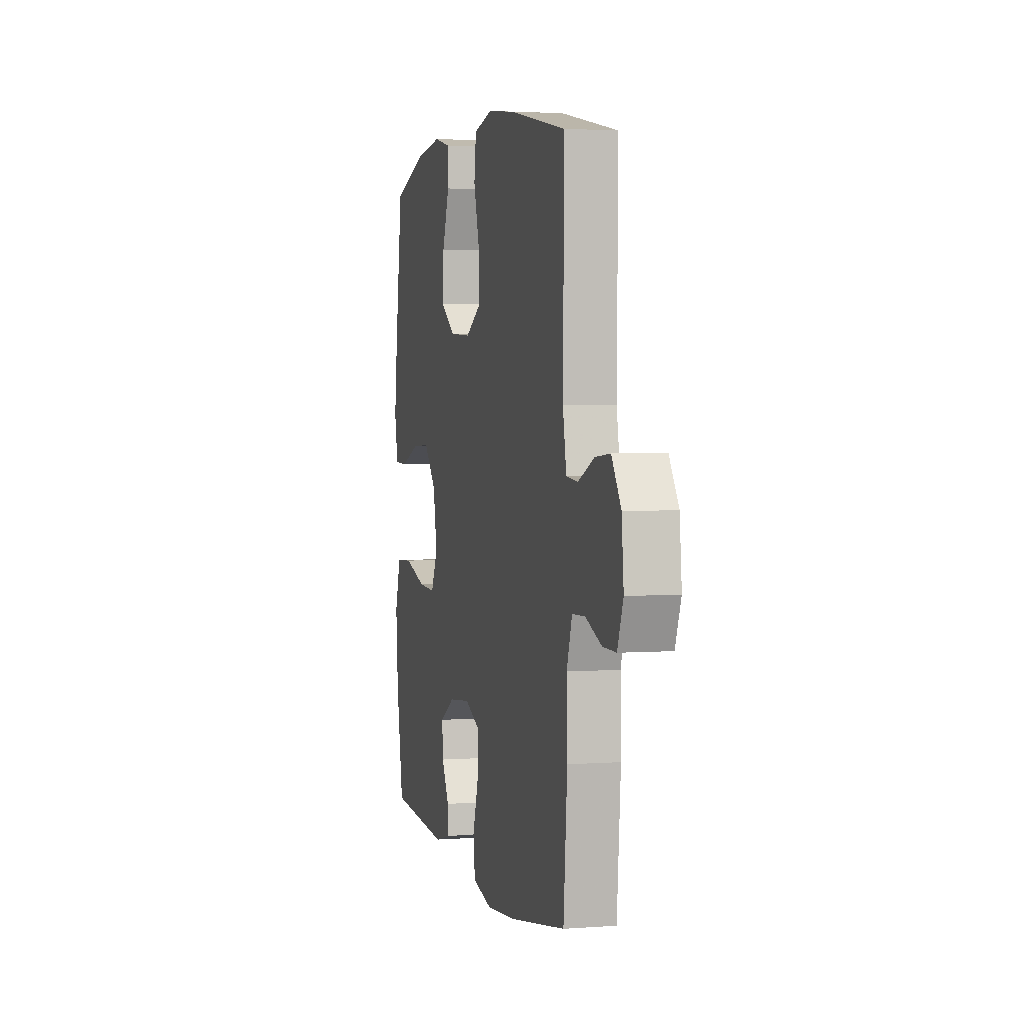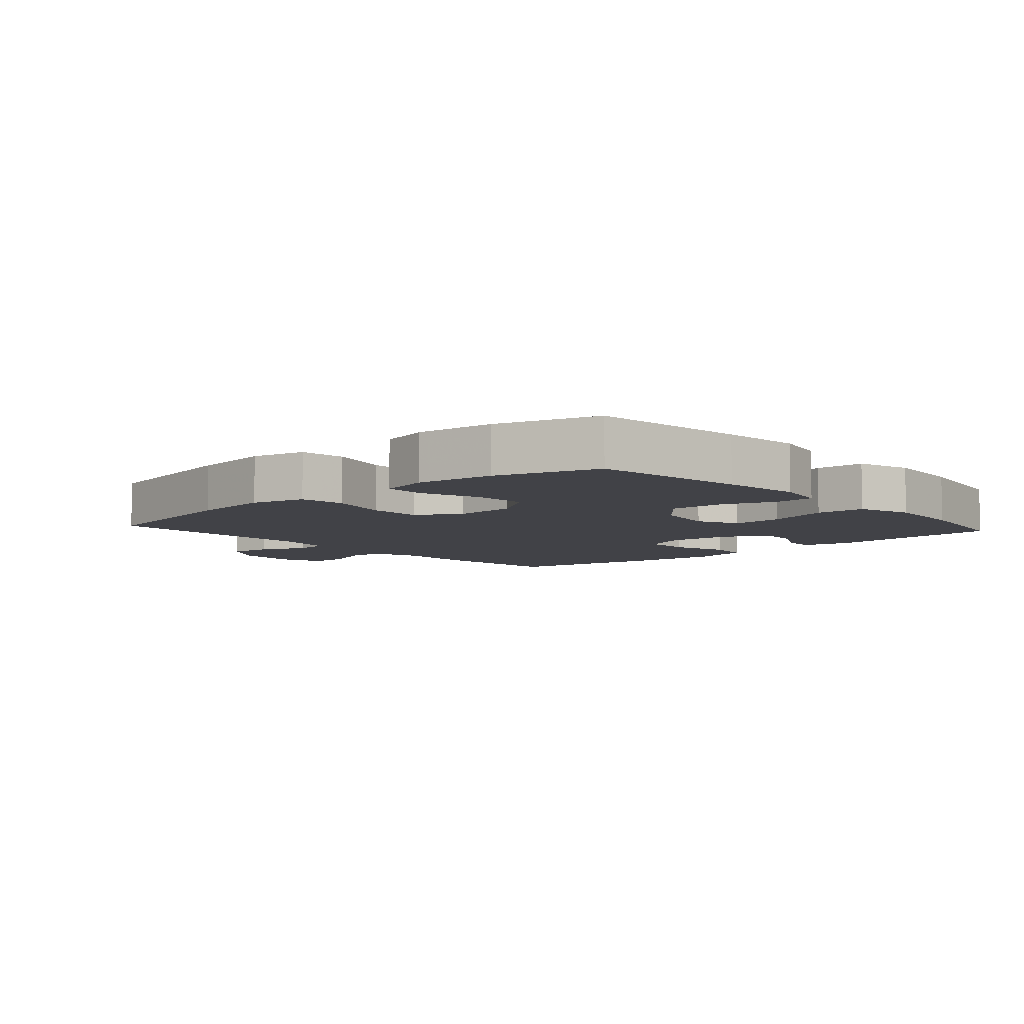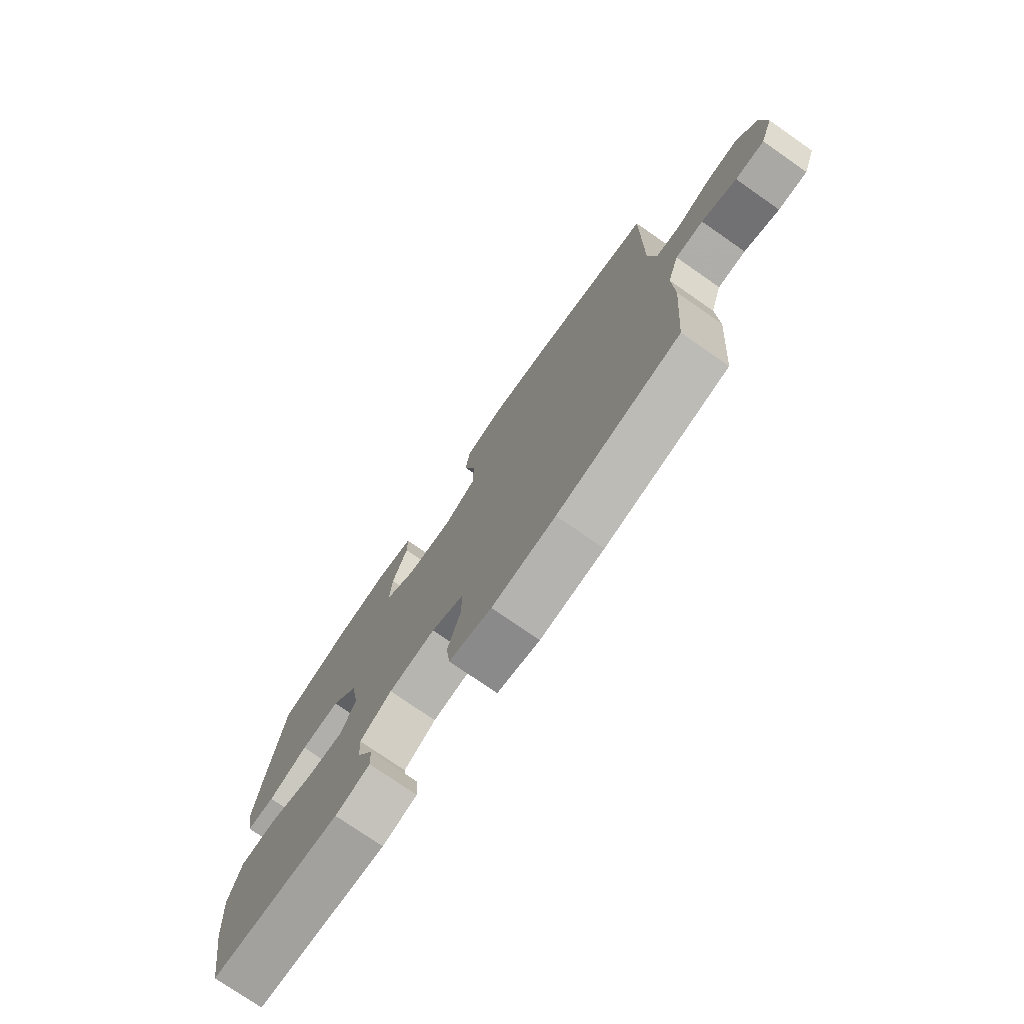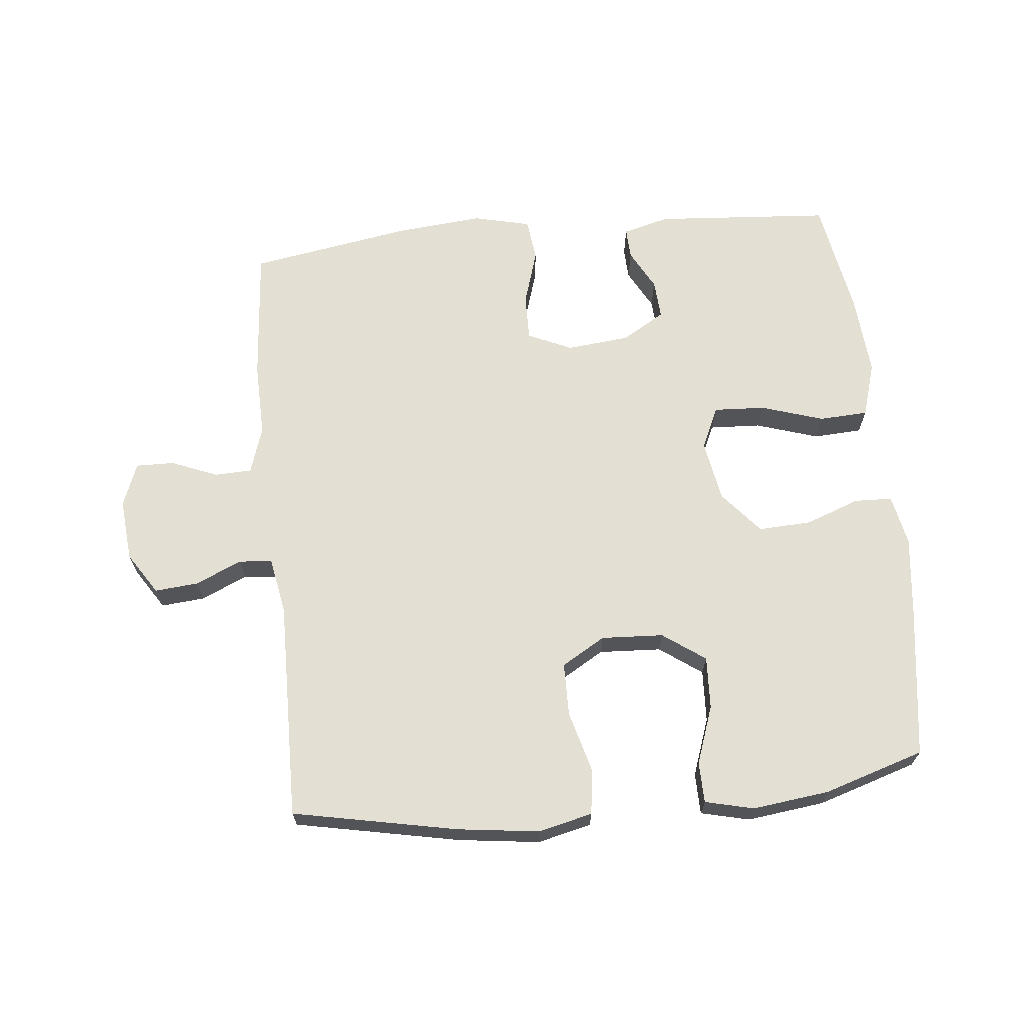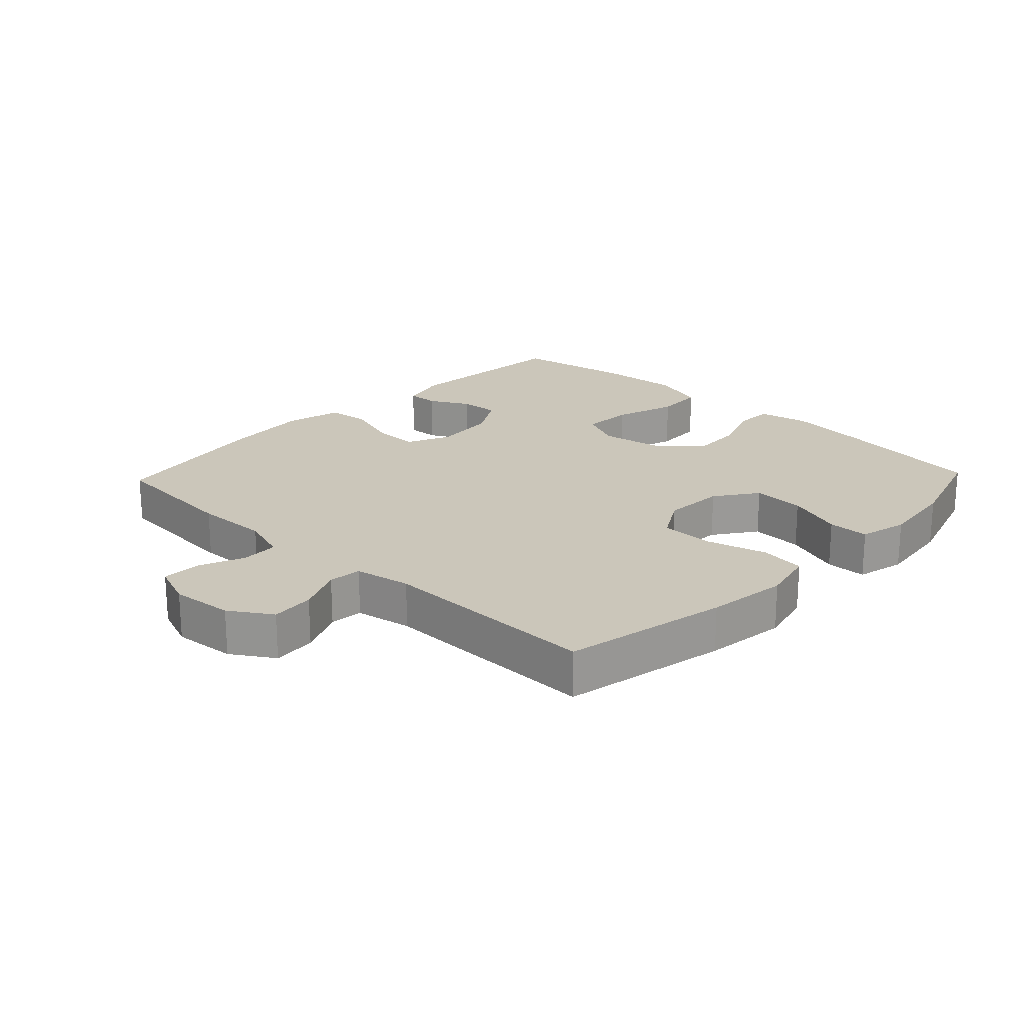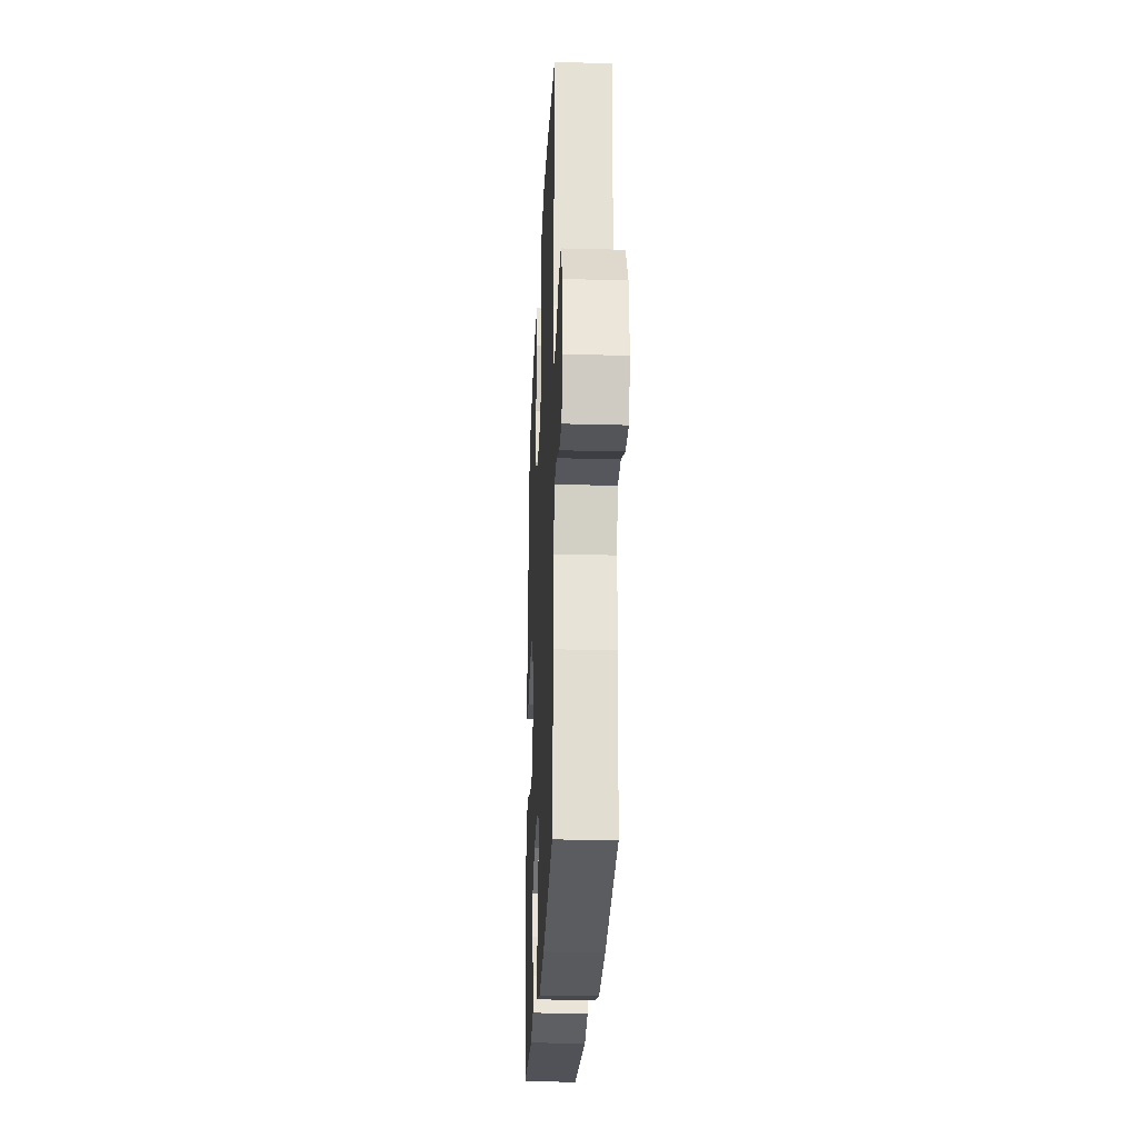
<metadata>
{"format":"obj","ext":"obj","renderer":"f3d","projection":"perspective","resolution":1024,"background":"white","views":[{"elev":2.8,"azim":-104.4,"up":"+Z"},{"elev":-6.8,"azim":41.8,"up":"+Y"},{"elev":-75.7,"azim":-124.8,"up":"+Z"},{"elev":66.8,"azim":-5.7,"up":"+Y"},{"elev":21.2,"azim":-46.5,"up":"+Y"},{"elev":-25.6,"azim":-92.5,"up":"+Z"}]}
</metadata>
<code>
v 0.5 0.07 0.5
v 0.533 0.07 0.262
v 0.547 0.07 0.139
v 0.531 0.07 0.06
v 0.472 0.07 0.058
v 0.388 0.07 0.089
v 0.305 0.07 0.093
v 0.249 0.07 0.027
v 0.232 0.07 -0.069
v 0.262 0.07 -0.134
v 0.342 0.07 -0.13
v 0.44 0.07 -0.099
v 0.516 0.07 -0.103
v 0.542 0.07 -0.188
v 0.532 0.07 -0.317
v 0.5 0.07 -0.5
v 0.225 0.07 -0.52
v 0.152 0.07 -0.501
v 0.154 0.07 -0.452
v 0.188 0.07 -0.389
v 0.192 0.07 -0.328
v 0.125 0.07 -0.288
v 0.027 0.07 -0.278
v -0.042 0.07 -0.309
v -0.041 0.07 -0.381
v -0.014 0.07 -0.468
v -0.022 0.07 -0.534
v -0.111 0.07 -0.555
v -0.244 0.07 -0.543
v -0.5 0.07 -0.5
v -0.517 0.07 -0.289
v -0.514 0.07 -0.173
v -0.538 0.07 -0.099
v -0.596 0.07 -0.097
v -0.668 0.07 -0.126
v -0.728 0.07 -0.127
v -0.754 0.07 -0.059
v -0.745 0.07 0.038
v -0.703 0.07 0.103
v -0.635 0.07 0.097
v -0.563 0.07 0.065
v -0.511 0.07 0.07
v -0.495 0.07 0.158
v -0.5 0.07 0.5
v -0.243 0.07 0.551
v -0.116 0.07 0.567
v -0.032 0.07 0.547
v -0.023 0.07 0.476
v -0.049 0.07 0.381
v -0.048 0.07 0.298
v 0.02 0.07 0.258
v 0.117 0.07 0.263
v 0.183 0.07 0.31
v 0.179 0.07 0.392
v 0.147 0.07 0.482
v 0.148 0.07 0.546
v 0.224 0.07 0.564
v 0.344 0.07 0.549
v 0.5 0 0.5
v 0.533 0 0.262
v 0.547 0 0.139
v 0.531 0 0.06
v 0.472 0 0.058
v 0.388 0 0.089
v 0.305 0 0.093
v 0.249 0 0.027
v 0.232 0 -0.069
v 0.262 0 -0.134
v 0.342 0 -0.13
v 0.44 0 -0.099
v 0.516 0 -0.103
v 0.542 0 -0.188
v 0.532 0 -0.317
v 0.5 0 -0.5
v 0.225 0 -0.52
v 0.152 0 -0.501
v 0.154 0 -0.452
v 0.188 0 -0.389
v 0.192 0 -0.328
v 0.125 0 -0.288
v 0.027 0 -0.278
v -0.042 0 -0.309
v -0.041 0 -0.381
v -0.014 0 -0.468
v -0.022 0 -0.534
v -0.111 0 -0.555
v -0.244 0 -0.543
v -0.5 0 -0.5
v -0.517 0 -0.289
v -0.514 0 -0.173
v -0.538 0 -0.099
v -0.596 0 -0.097
v -0.668 0 -0.126
v -0.728 0 -0.127
v -0.754 0 -0.059
v -0.745 0 0.038
v -0.703 0 0.103
v -0.635 0 0.097
v -0.563 0 0.065
v -0.511 0 0.07
v -0.495 0 0.158
v -0.5 0 0.5
v -0.243 0 0.551
v -0.116 0 0.567
v -0.032 0 0.547
v -0.023 0 0.476
v -0.049 0 0.381
v -0.048 0 0.298
v 0.02 0 0.258
v 0.117 0 0.263
v 0.183 0 0.31
v 0.179 0 0.392
v 0.147 0 0.482
v 0.148 0 0.546
v 0.224 0 0.564
v 0.344 0 0.549
f 4 5 6
f 3 4 6
f 2 3 6
f 1 2 6
f 58 1 6
f 57 58 6
f 56 57 6
f 55 56 6
f 54 55 6
f 53 54 6 7
f 52 53 7 8
f 51 52 8 9
f 50 51 9 10
f 47 48 49
f 46 47 49
f 45 46 49
f 44 45 49
f 43 44 49
f 42 43 49 50
f 39 40 41
f 38 39 41
f 37 38 41
f 36 37 41
f 35 36 41
f 34 35 41
f 33 34 41 42
f 42 50 10
f 33 42 10
f 32 33 10
f 30 31 32
f 29 30 32
f 28 29 32
f 27 28 32
f 26 27 32
f 25 26 32
f 18 19 20
f 17 18 20
f 16 17 20
f 15 16 20
f 14 15 20
f 13 14 20
f 12 13 20
f 11 12 20
f 11 20 21
f 10 11 21 22
f 24 25 32
f 23 24 32 10
f 10 22 23
f 64 63 62
f 64 62 61
f 64 61 60
f 64 60 59
f 64 59 116
f 64 116 115
f 64 115 114
f 64 114 113
f 64 113 112
f 65 64 112 111
f 66 65 111 110
f 67 66 110 109
f 68 67 109 108
f 107 106 105
f 107 105 104
f 107 104 103
f 107 103 102
f 107 102 101
f 108 107 101 100
f 99 98 97
f 99 97 96
f 99 96 95
f 99 95 94
f 99 94 93
f 99 93 92
f 100 99 92 91
f 68 108 100
f 68 100 91
f 68 91 90
f 90 89 88
f 90 88 87
f 90 87 86
f 90 86 85
f 90 85 84
f 90 84 83
f 78 77 76
f 78 76 75
f 78 75 74
f 78 74 73
f 78 73 72
f 78 72 71
f 78 71 70
f 78 70 69
f 79 78 69
f 80 79 69 68
f 90 83 82
f 68 90 82 81
f 81 80 68
f 1 59 60 2
f 2 60 61 3
f 3 61 62 4
f 4 62 63 5
f 5 63 64 6
f 6 64 65 7
f 7 65 66 8
f 8 66 67 9
f 9 67 68 10
f 10 68 69 11
f 11 69 70 12
f 12 70 71 13
f 13 71 72 14
f 14 72 73 15
f 15 73 74 16
f 16 74 75 17
f 17 75 76 18
f 18 76 77 19
f 19 77 78 20
f 20 78 79 21
f 21 79 80 22
f 22 80 81 23
f 23 81 82 24
f 24 82 83 25
f 25 83 84 26
f 26 84 85 27
f 27 85 86 28
f 28 86 87 29
f 29 87 88 30
f 30 88 89 31
f 31 89 90 32
f 32 90 91 33
f 33 91 92 34
f 34 92 93 35
f 35 93 94 36
f 36 94 95 37
f 37 95 96 38
f 38 96 97 39
f 39 97 98 40
f 40 98 99 41
f 41 99 100 42
f 42 100 101 43
f 43 101 102 44
f 44 102 103 45
f 45 103 104 46
f 46 104 105 47
f 47 105 106 48
f 48 106 107 49
f 49 107 108 50
f 50 108 109 51
f 51 109 110 52
f 52 110 111 53
f 53 111 112 54
f 54 112 113 55
f 55 113 114 56
f 56 114 115 57
f 57 115 116 58
f 58 116 59 1

</code>
